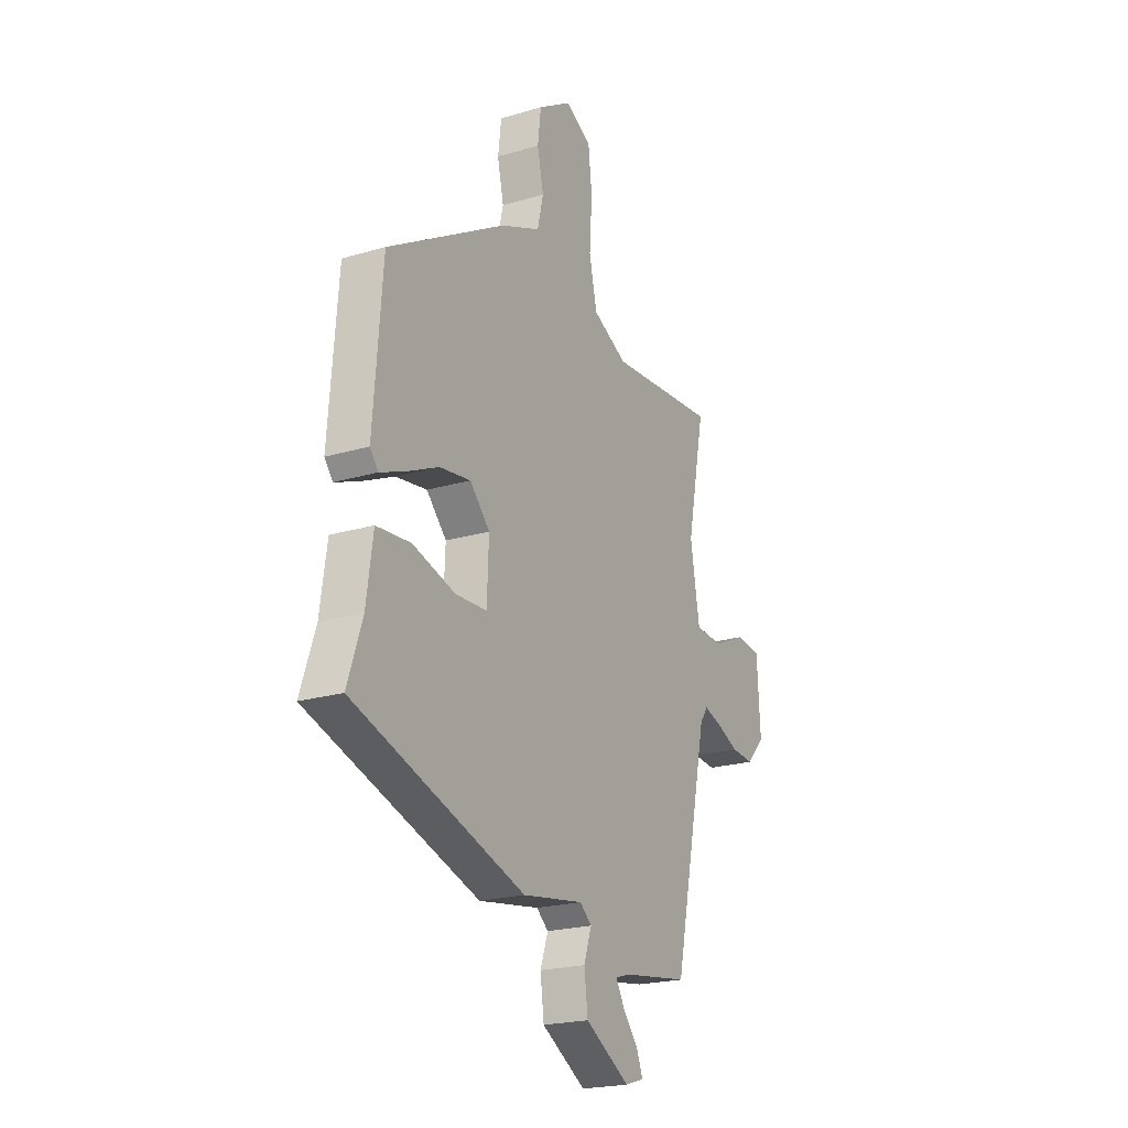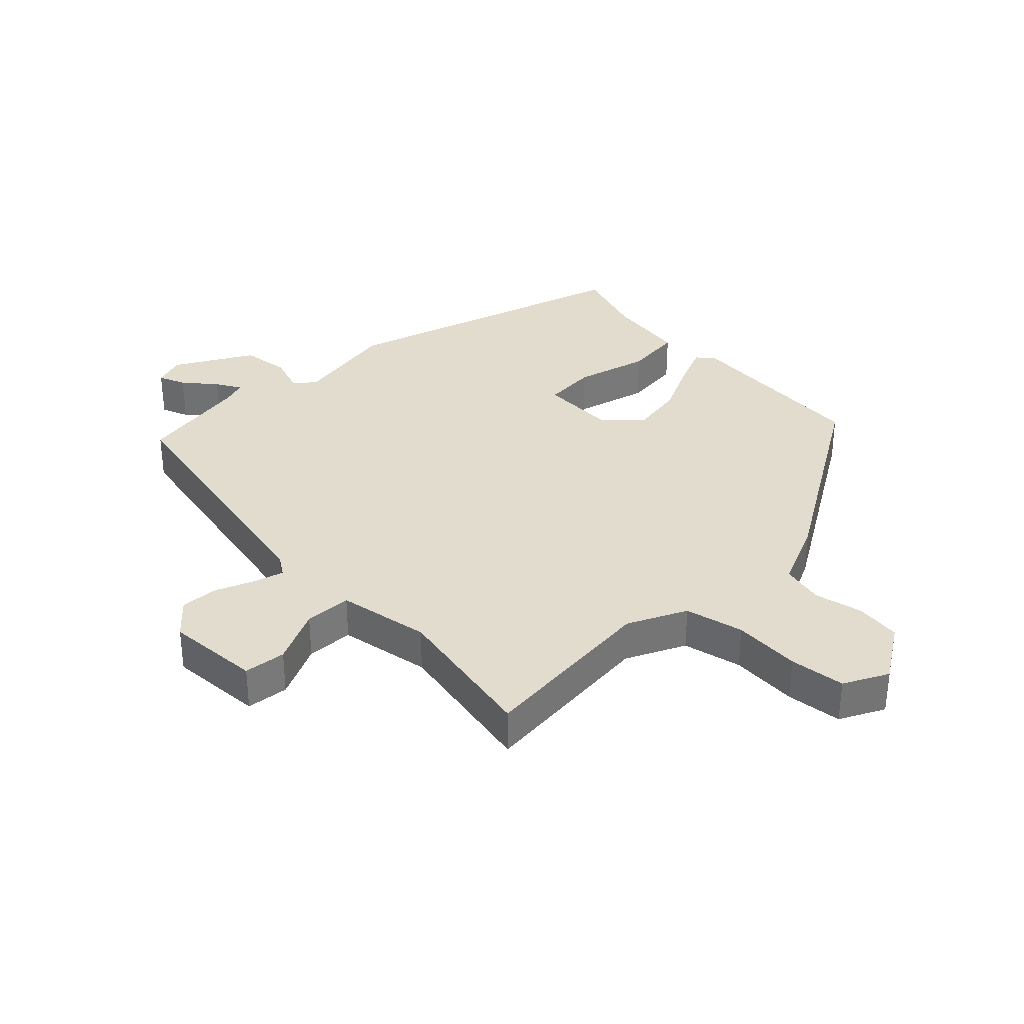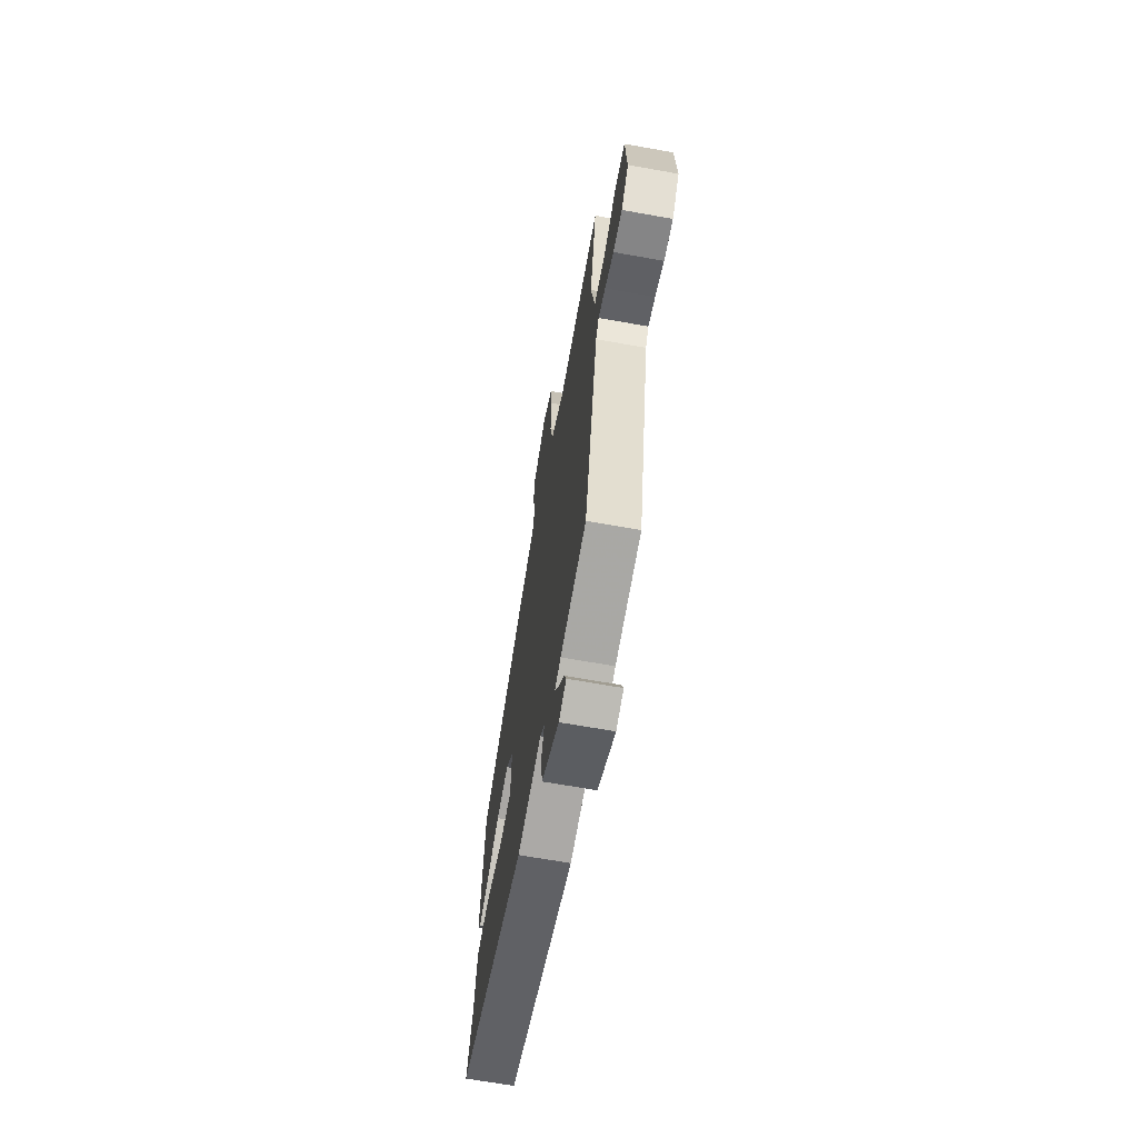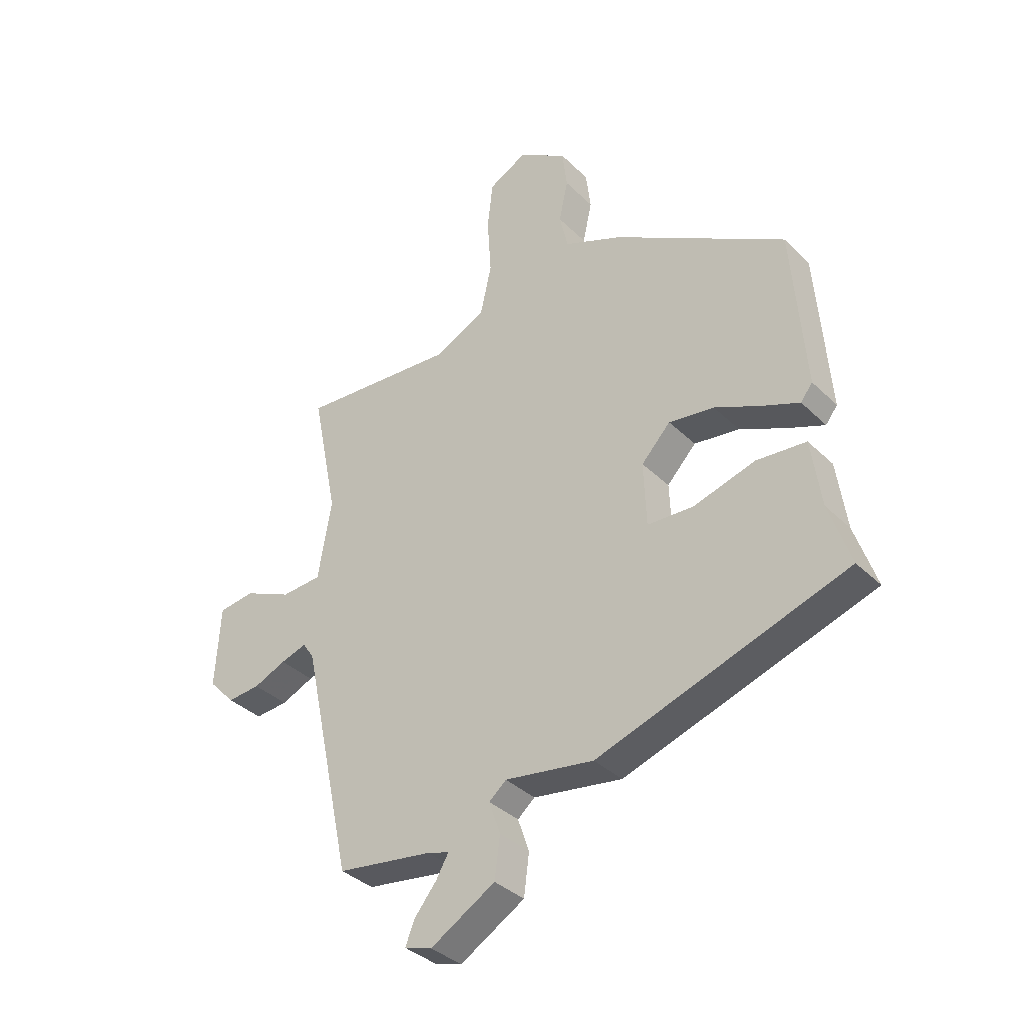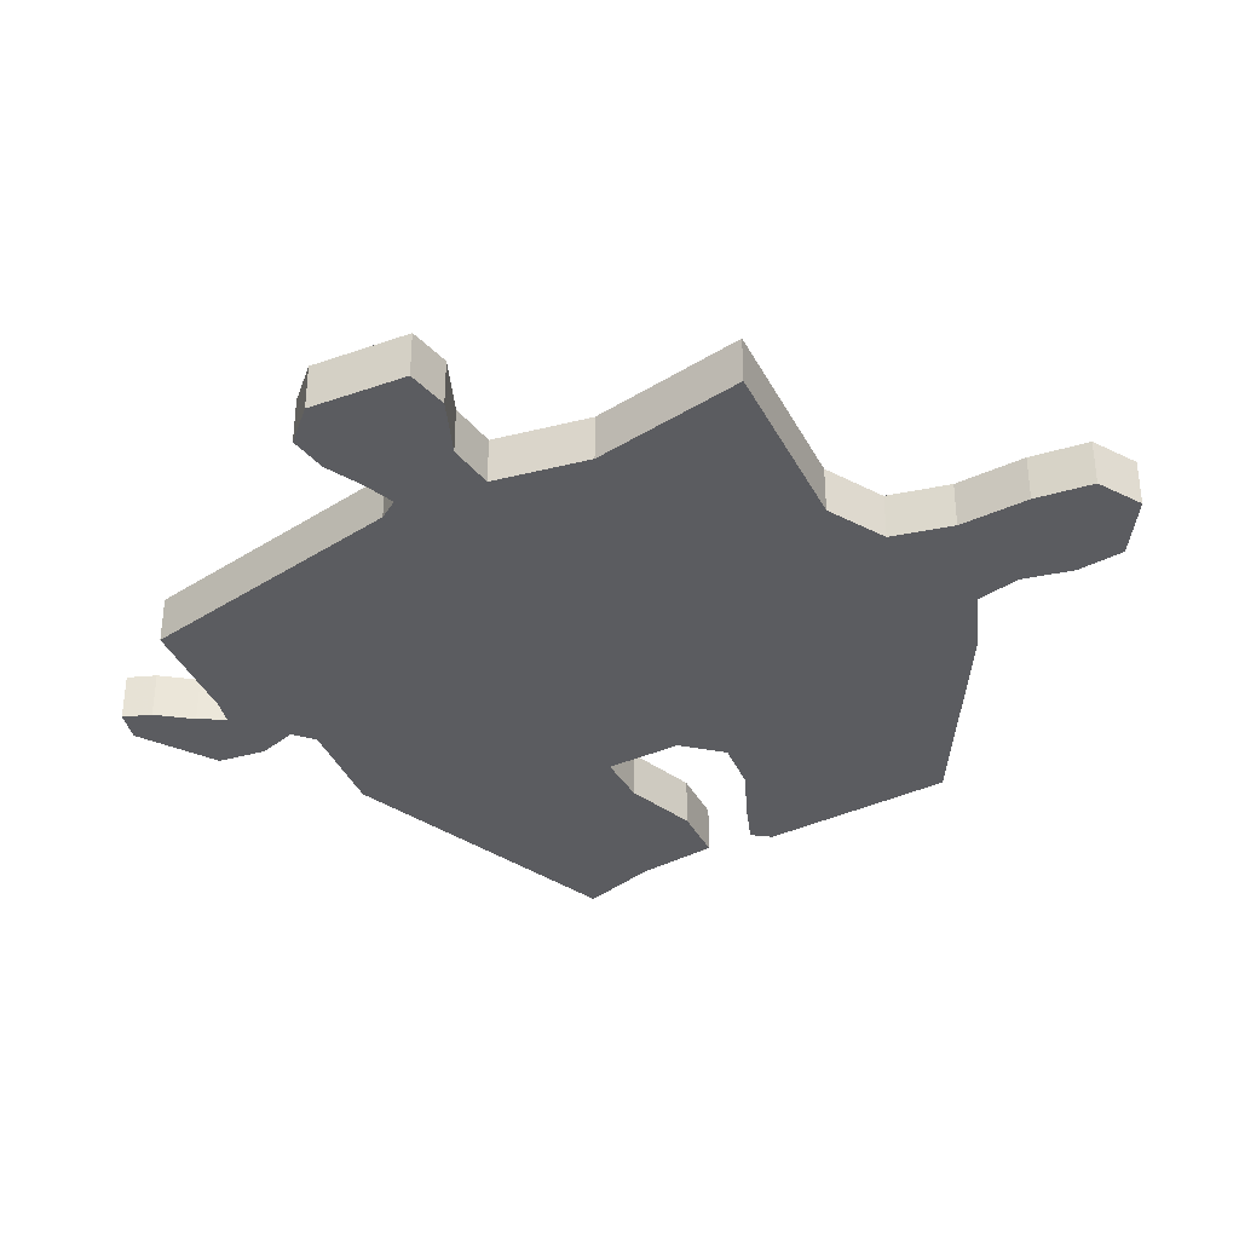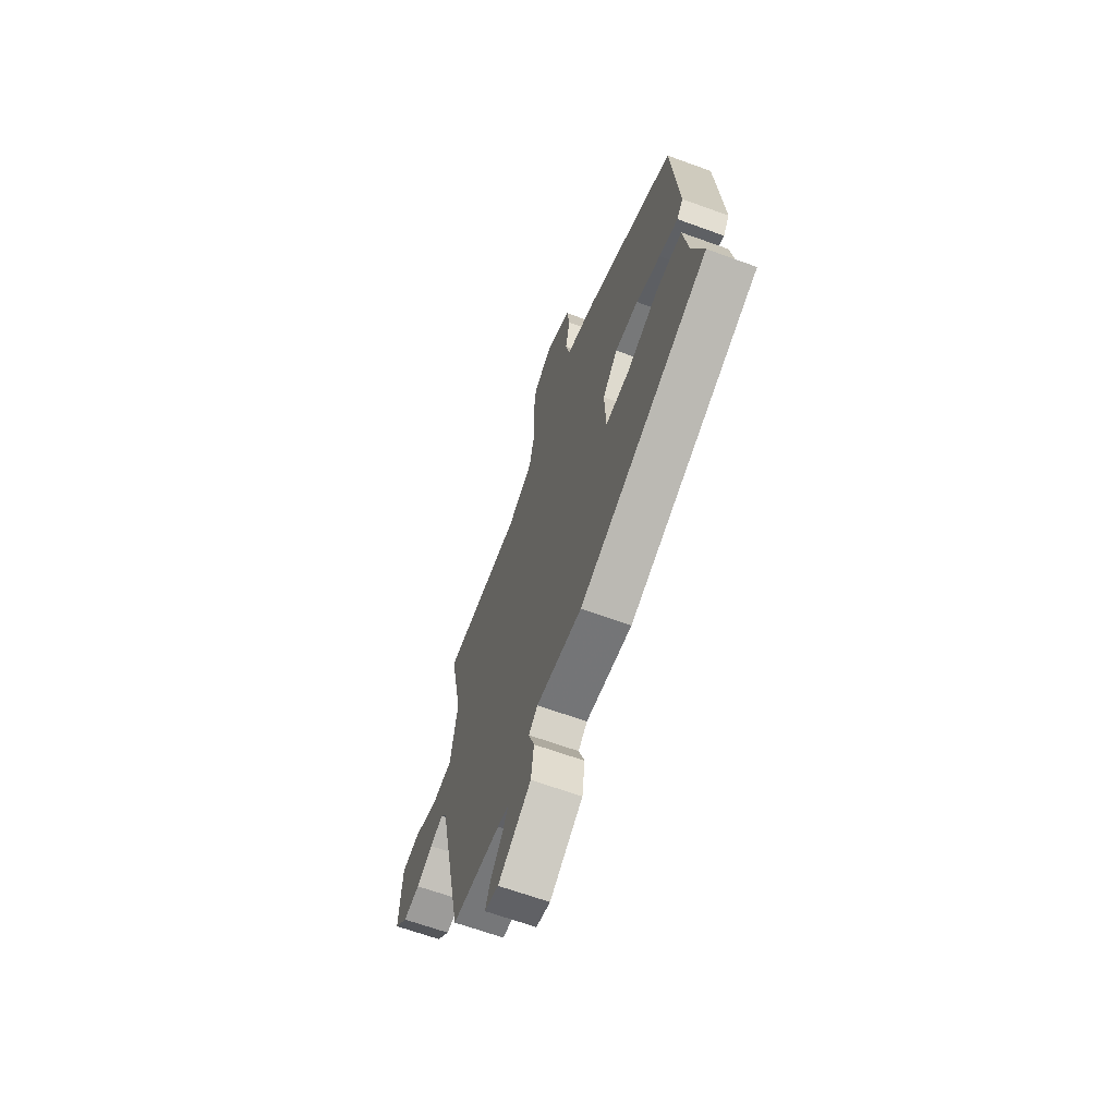
<metadata>
{"format":"obj","ext":"obj","renderer":"f3d","projection":"perspective","resolution":1024,"background":"white","views":[{"elev":-21.4,"azim":117.9,"up":"+Z"},{"elev":34.1,"azim":-45.6,"up":"+Y"},{"elev":-66.6,"azim":-100.2,"up":"+Z"},{"elev":-36.0,"azim":38.5,"up":"+Z"},{"elev":-34.9,"azim":-61.4,"up":"+Y"},{"elev":-65.3,"azim":69.9,"up":"+Z"}]}
</metadata>
<code>
v 0.525 0.07 -0.316
v 0.062 0.07 -0.468
v -0.103 0.07 -0.442
v -0.135 0.07 -0.469
v -0.114 0.07 -0.53
v -0.124 0.07 -0.606
v -0.244 0.07 -0.677
v -0.295 0.07 -0.661
v -0.278 0.07 -0.618
v -0.237 0.07 -0.568
v -0.214 0.07 -0.528
v -0.254 0.07 -0.516
v -0.431 0.07 -0.49
v -0.524 0.07 -0.055
v -0.545 0.07 -0.024
v -0.593 0.07 -0.039
v -0.653 0.07 -0.065
v -0.714 0.07 -0.07
v -0.763 0.07 -0.018
v -0.754 0.07 0.133
v -0.687 0.07 0.142
v -0.598 0.07 0.102
v -0.523 0.07 0.107
v -0.498 0.07 0.254
v -0.546 0.07 0.493
v -0.254 0.07 0.471
v -0.161 0.07 0.517
v -0.14 0.07 0.611
v -0.147 0.07 0.719
v -0.137 0.07 0.808
v -0.067 0.07 0.845
v 0.024 0.07 0.788
v 0.033 0.07 0.715
v 0.016 0.07 0.638
v 0.032 0.07 0.57
v 0.14 0.07 0.524
v 0.46 0.07 0.335
v 0.484 0.07 0.032
v 0.462 0.07 0.004
v 0.395 0.07 0.031
v 0.308 0.07 0.071
v 0.224 0.07 0.083
v 0.17 0.07 0.026
v 0.175 0.07 -0.093
v 0.26 0.07 -0.097
v 0.375 0.07 -0.064
v 0.467 0.07 -0.072
v 0.485 0.07 -0.198
v 0.525 0 -0.316
v 0.062 0 -0.468
v -0.103 0 -0.442
v -0.135 0 -0.469
v -0.114 0 -0.53
v -0.124 0 -0.606
v -0.244 0 -0.677
v -0.295 0 -0.661
v -0.278 0 -0.618
v -0.237 0 -0.568
v -0.214 0 -0.528
v -0.254 0 -0.516
v -0.431 0 -0.49
v -0.524 0 -0.055
v -0.545 0 -0.024
v -0.593 0 -0.039
v -0.653 0 -0.065
v -0.714 0 -0.07
v -0.763 0 -0.018
v -0.754 0 0.133
v -0.687 0 0.142
v -0.598 0 0.102
v -0.523 0 0.107
v -0.498 0 0.254
v -0.546 0 0.493
v -0.254 0 0.471
v -0.161 0 0.517
v -0.14 0 0.611
v -0.147 0 0.719
v -0.137 0 0.808
v -0.067 0 0.845
v 0.024 0 0.788
v 0.033 0 0.715
v 0.016 0 0.638
v 0.032 0 0.57
v 0.14 0 0.524
v 0.46 0 0.335
v 0.484 0 0.032
v 0.462 0 0.004
v 0.395 0 0.031
v 0.308 0 0.071
v 0.224 0 0.083
v 0.17 0 0.026
v 0.175 0 -0.093
v 0.26 0 -0.097
v 0.375 0 -0.064
v 0.467 0 -0.072
v 0.485 0 -0.198
f 45 46 47 48
f 44 45 48 1
f 38 39 40 41
f 36 37 38 41
f 35 36 41 42
f 31 32 33 34
f 31 34 35
f 28 29 30 31
f 27 28 31 35
f 26 27 35 42
f 24 25 26 42
f 19 20 21 22
f 19 22 23
f 16 17 18 19
f 15 16 19 23
f 14 15 23 24
f 12 13 14 24
f 7 8 9 10
f 7 10 11
f 4 5 6 7
f 4 7 11
f 3 4 11 12
f 44 1 2 3
f 43 44 3 12
f 24 42 43
f 12 24 43
f 96 95 94 93
f 49 96 93 92
f 89 88 87 86
f 89 86 85 84
f 90 89 84 83
f 82 81 80 79
f 83 82 79
f 79 78 77 76
f 83 79 76 75
f 90 83 75 74
f 90 74 73 72
f 70 69 68 67
f 71 70 67
f 67 66 65 64
f 71 67 64 63
f 72 71 63 62
f 72 62 61 60
f 58 57 56 55
f 59 58 55
f 55 54 53 52
f 59 55 52
f 60 59 52 51
f 51 50 49 92
f 60 51 92 91
f 91 90 72
f 91 72 60
f 1 49 50 2
f 2 50 51 3
f 3 51 52 4
f 4 52 53 5
f 5 53 54 6
f 6 54 55 7
f 7 55 56 8
f 8 56 57 9
f 9 57 58 10
f 10 58 59 11
f 11 59 60 12
f 12 60 61 13
f 13 61 62 14
f 14 62 63 15
f 15 63 64 16
f 16 64 65 17
f 17 65 66 18
f 18 66 67 19
f 19 67 68 20
f 20 68 69 21
f 21 69 70 22
f 22 70 71 23
f 23 71 72 24
f 24 72 73 25
f 25 73 74 26
f 26 74 75 27
f 27 75 76 28
f 28 76 77 29
f 29 77 78 30
f 30 78 79 31
f 31 79 80 32
f 32 80 81 33
f 33 81 82 34
f 34 82 83 35
f 35 83 84 36
f 36 84 85 37
f 37 85 86 38
f 38 86 87 39
f 39 87 88 40
f 40 88 89 41
f 41 89 90 42
f 42 90 91 43
f 43 91 92 44
f 44 92 93 45
f 45 93 94 46
f 46 94 95 47
f 47 95 96 48
f 48 96 49 1

</code>
